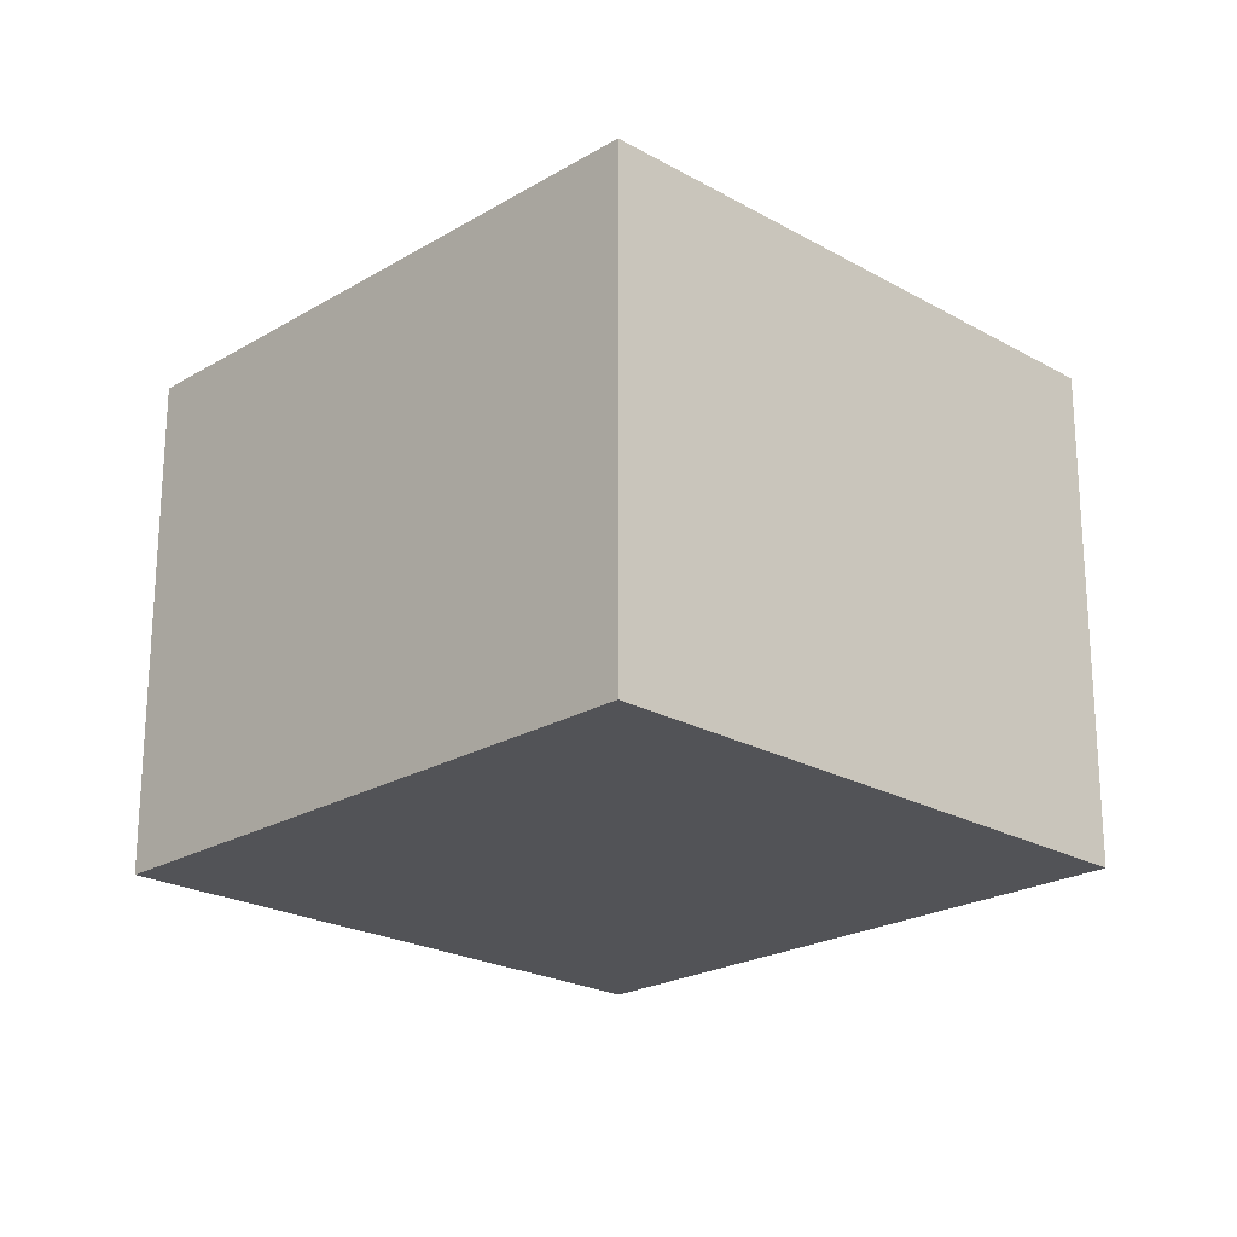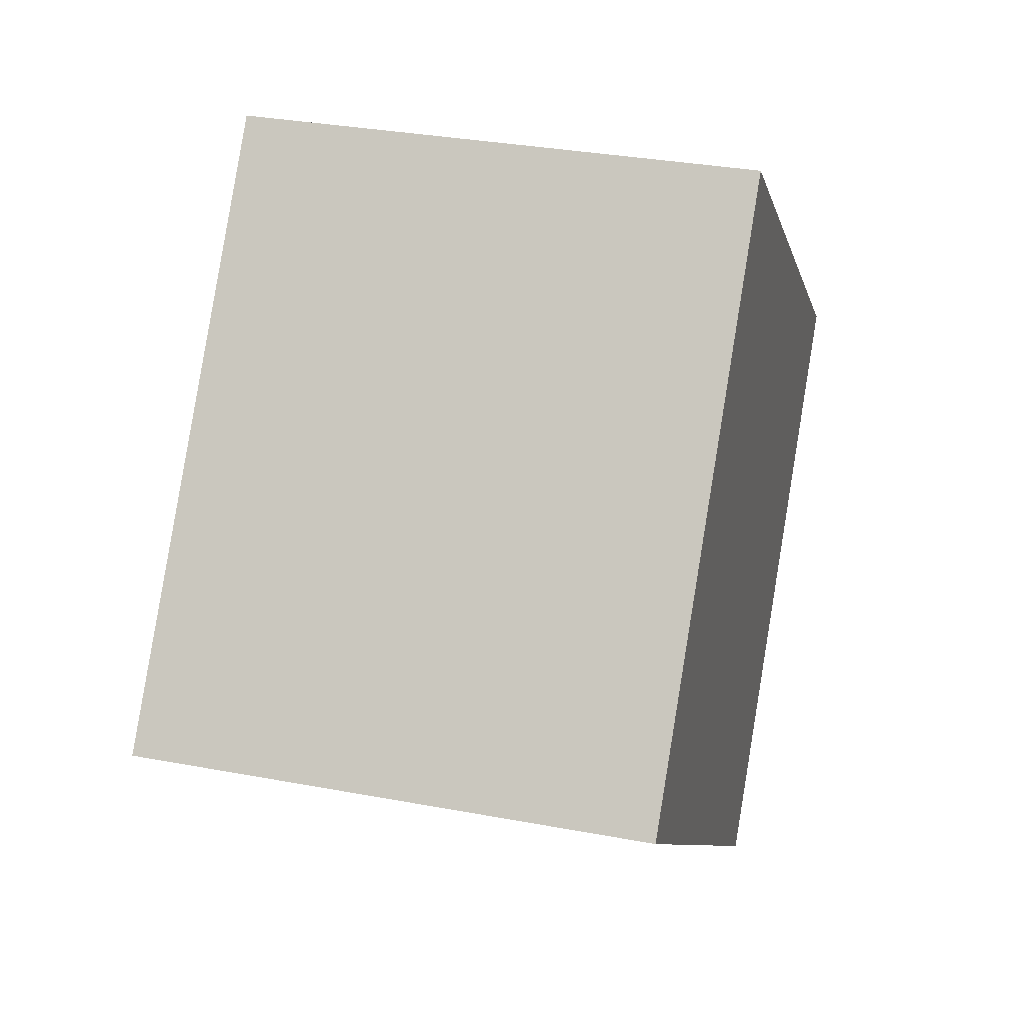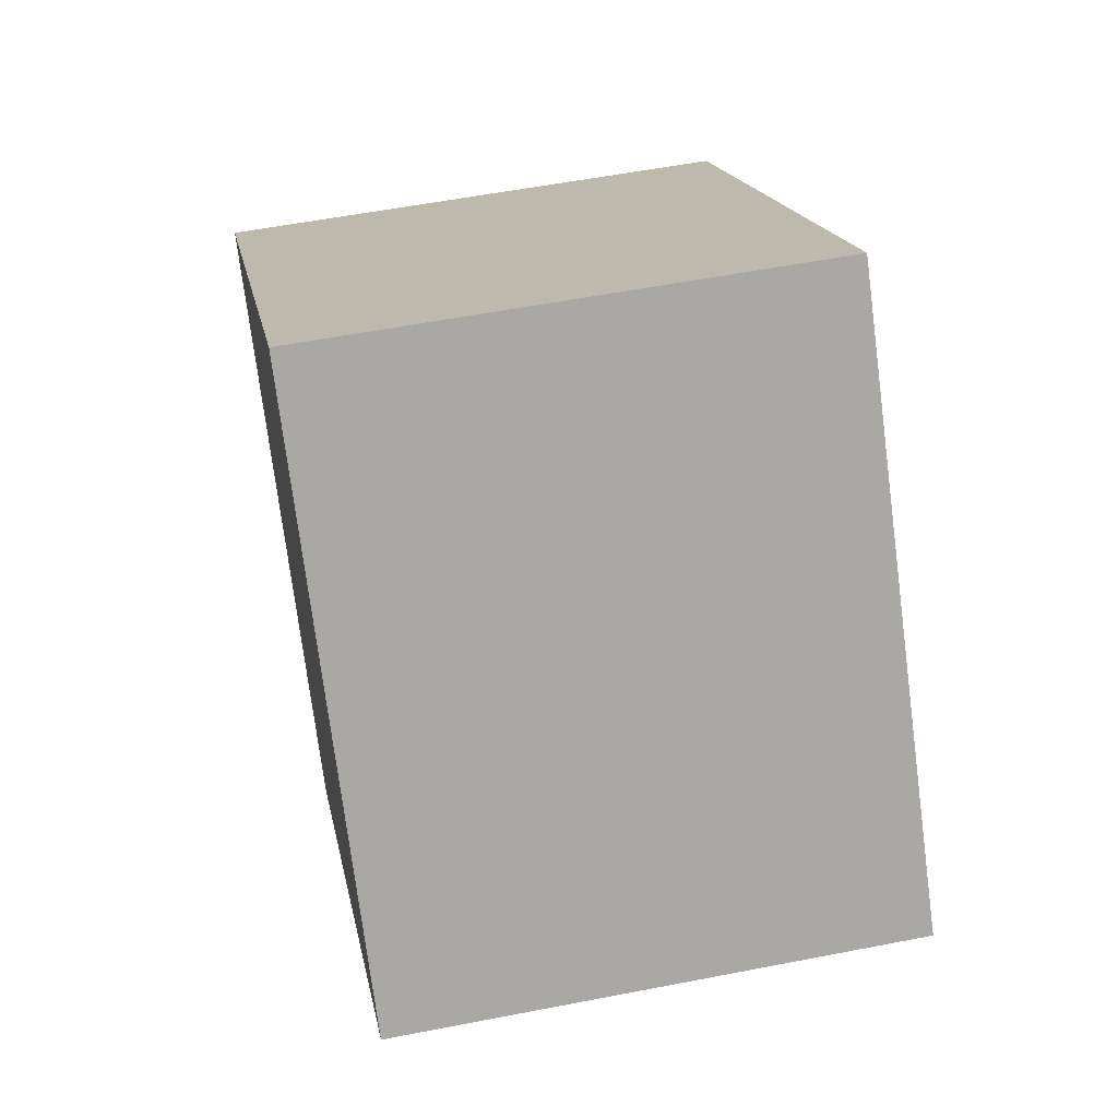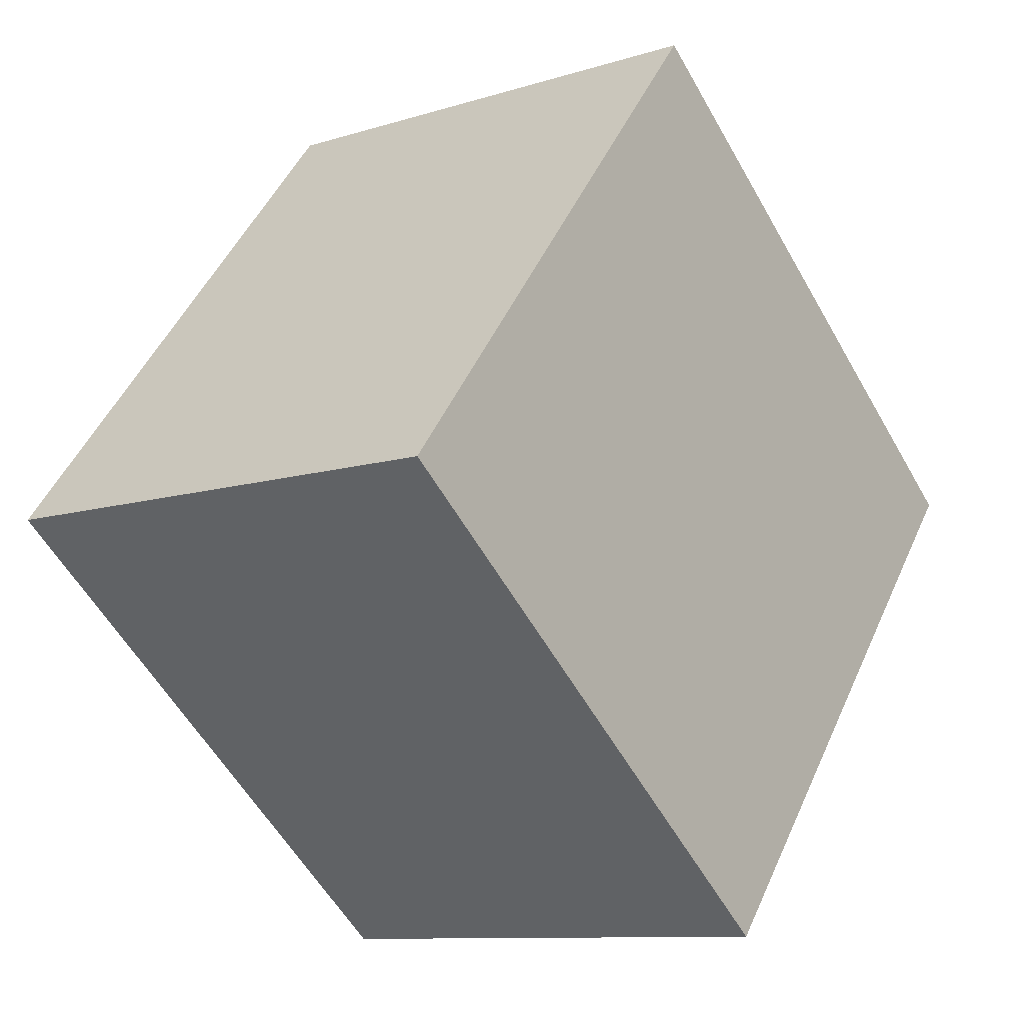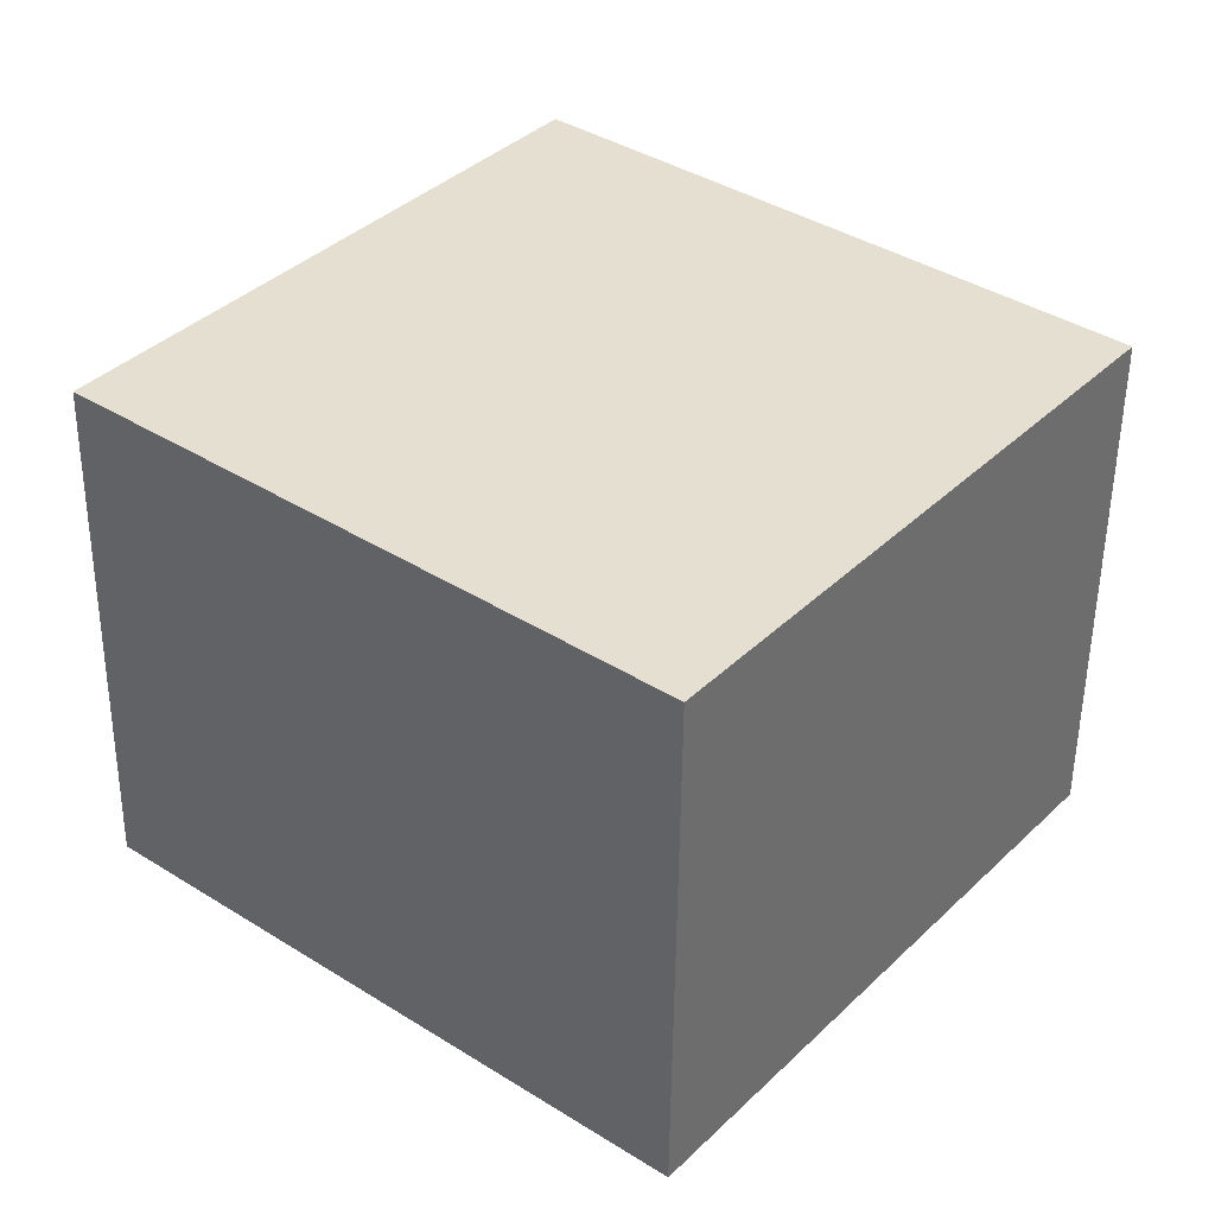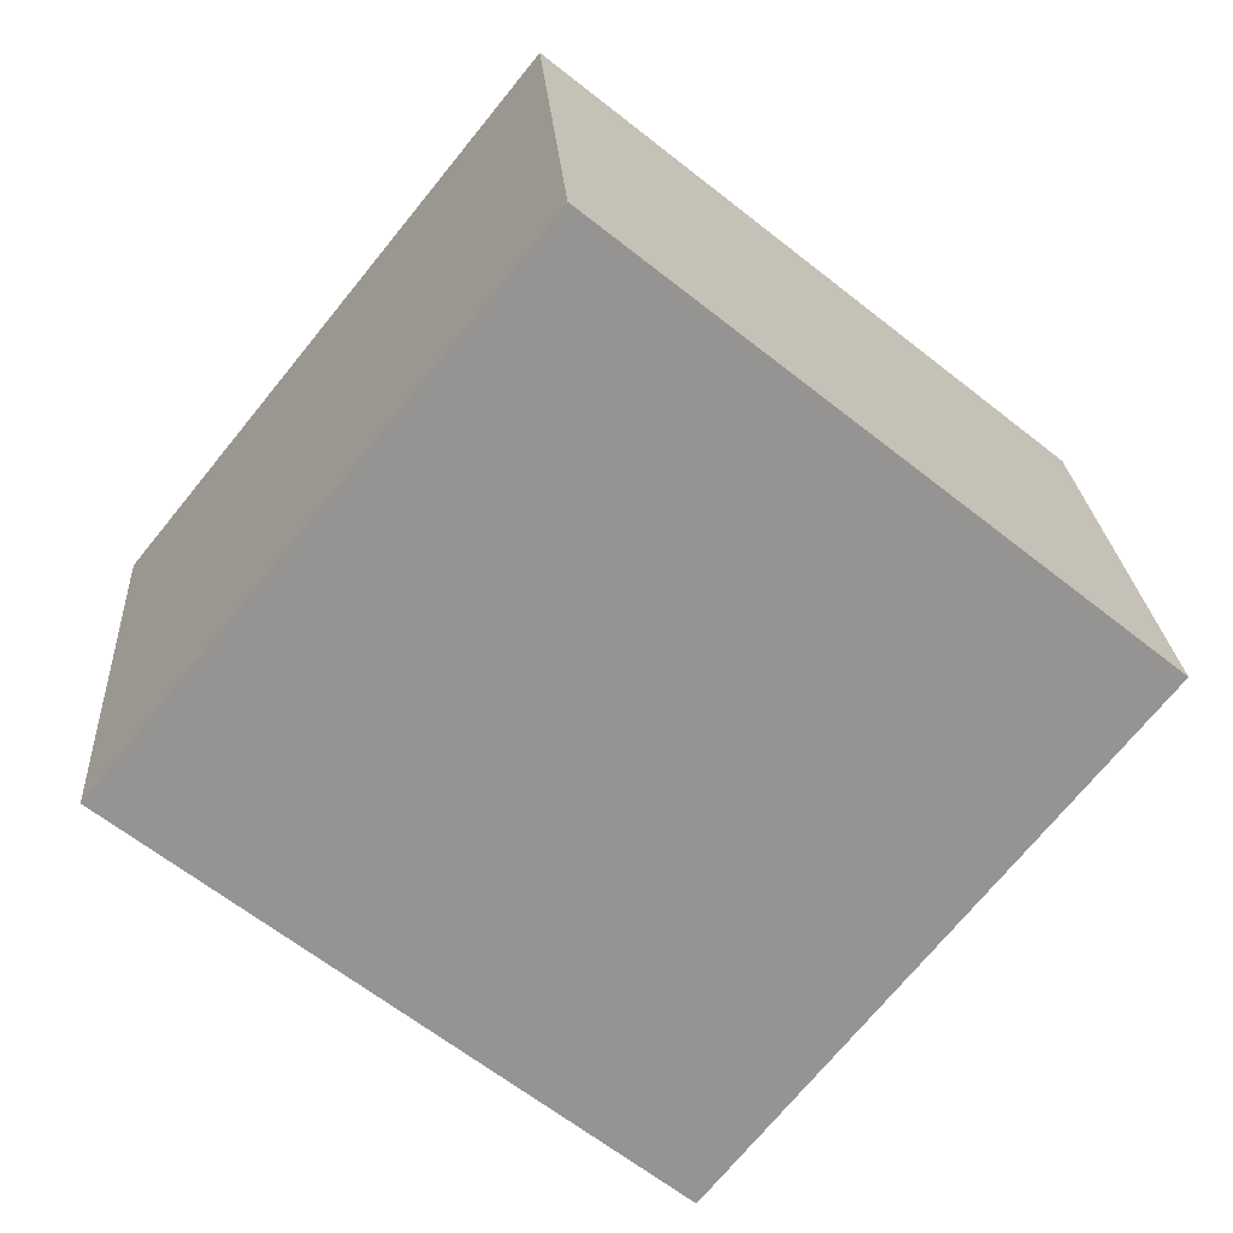
<metadata>
{"format":"obj","ext":"obj","renderer":"f3d","projection":"perspective","resolution":1024,"background":"white","views":[{"elev":-22.4,"azim":-95.4,"up":"+Y"},{"elev":32.0,"azim":-75.1,"up":"+Z"},{"elev":54.8,"azim":-101.7,"up":"+Z"},{"elev":-10.2,"azim":-51.4,"up":"+Z"},{"elev":-52.8,"azim":-0.6,"up":"+Z"},{"elev":23.2,"azim":-3.7,"up":"+Z"}]}
</metadata>
<code>
v  1.677 2.152 2.078
v  2.127 2.152 -1.716
v  0 2.152 1.318e-16
v  3.804 2.152 0.362
v  0 0 0
v  1.677 -1.272e-16 2.078
v  3.804 -2.217e-17 0.362
v  2.127 1.051e-16 -1.716
g defaultobject
f 1 2 3
f 2 1 4
f 5 1 3
f 1 5 6
f 6 4 1
f 4 6 7
f 7 2 4
f 2 7 8
f 8 3 2
f 3 8 5
f 8 6 5
f 6 8 7

</code>
